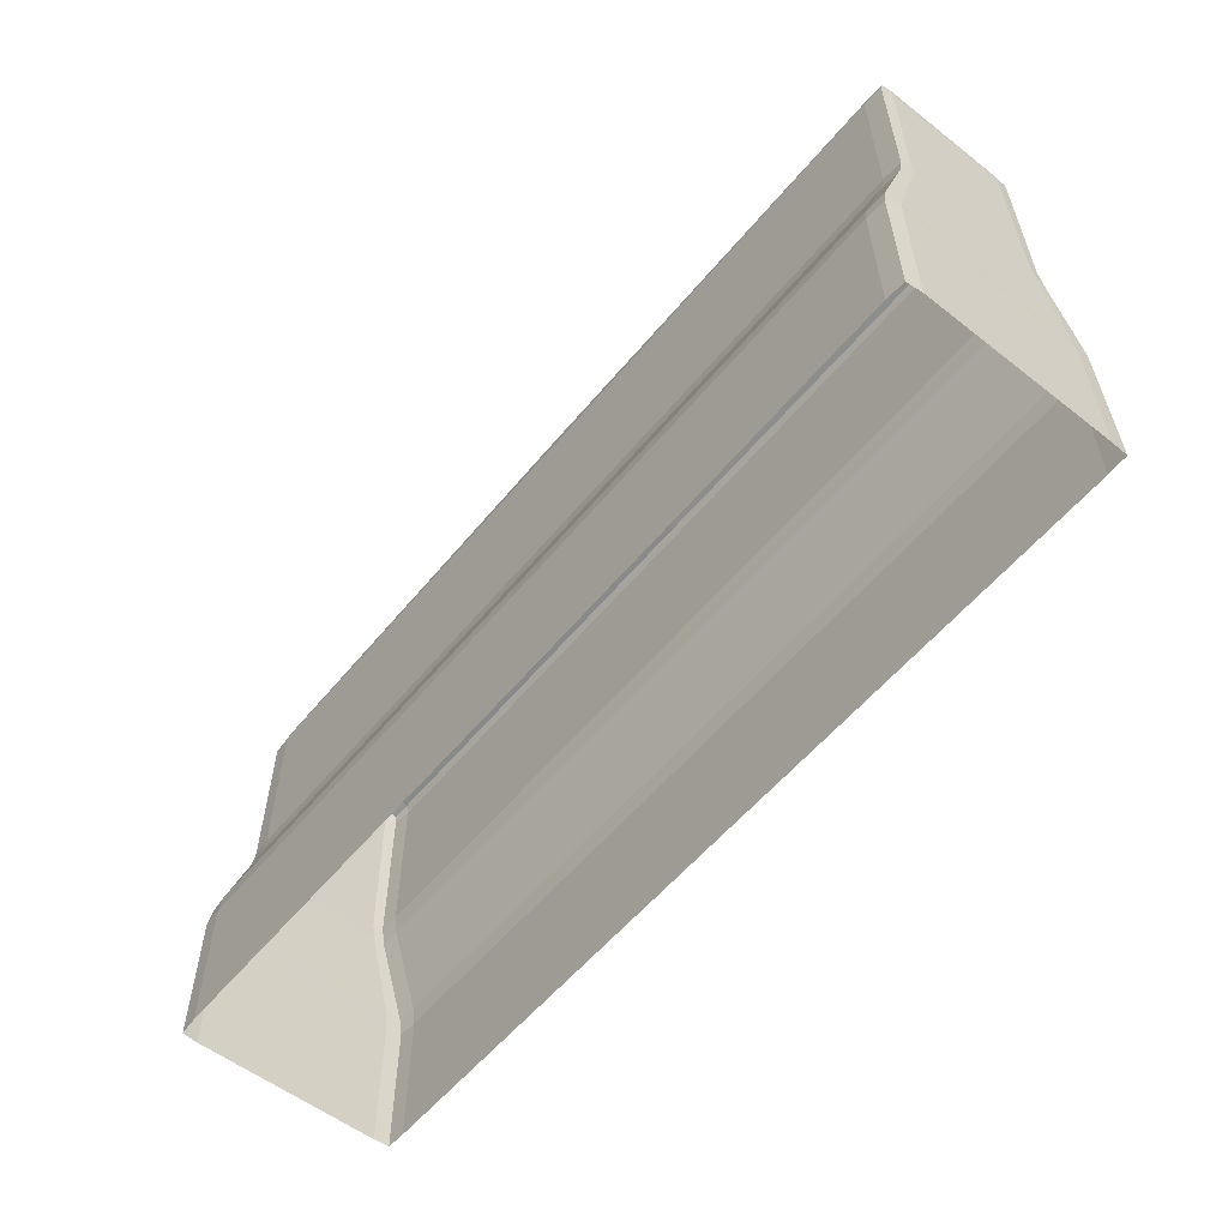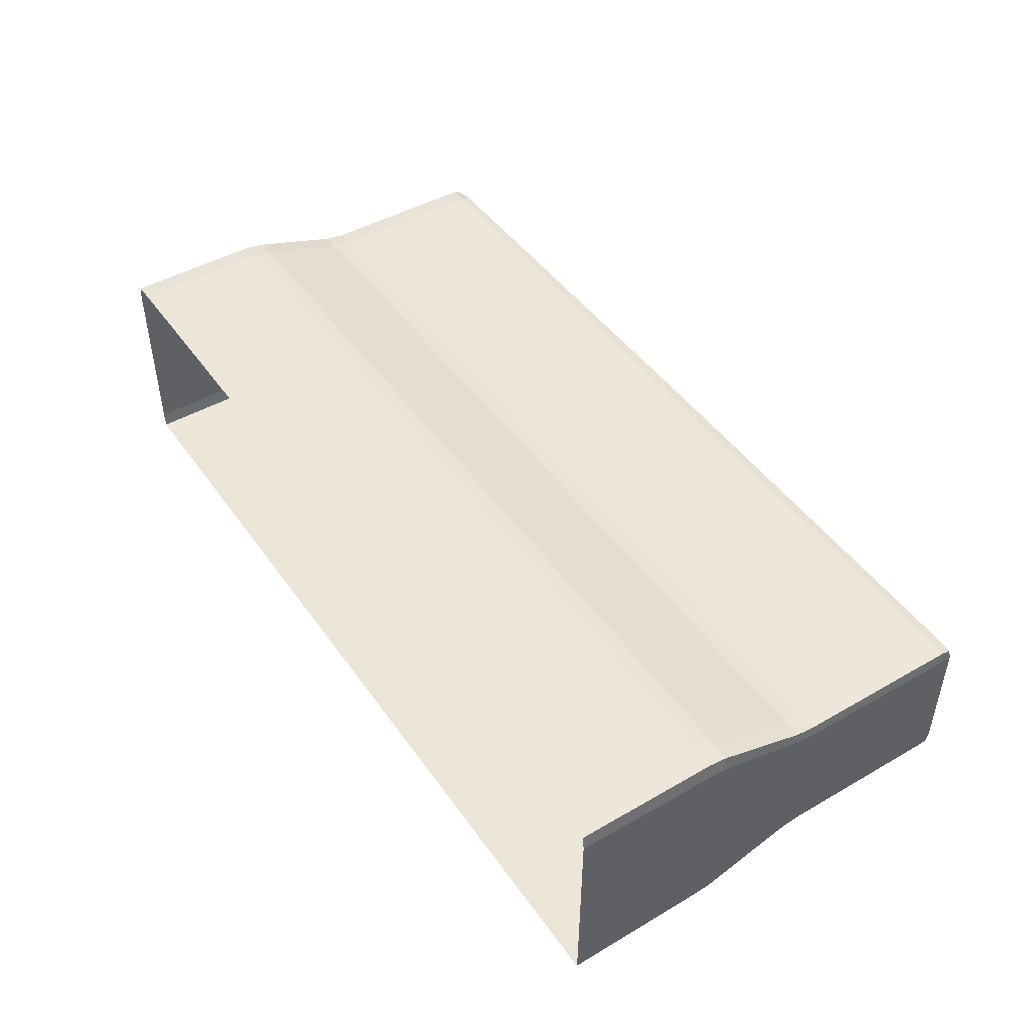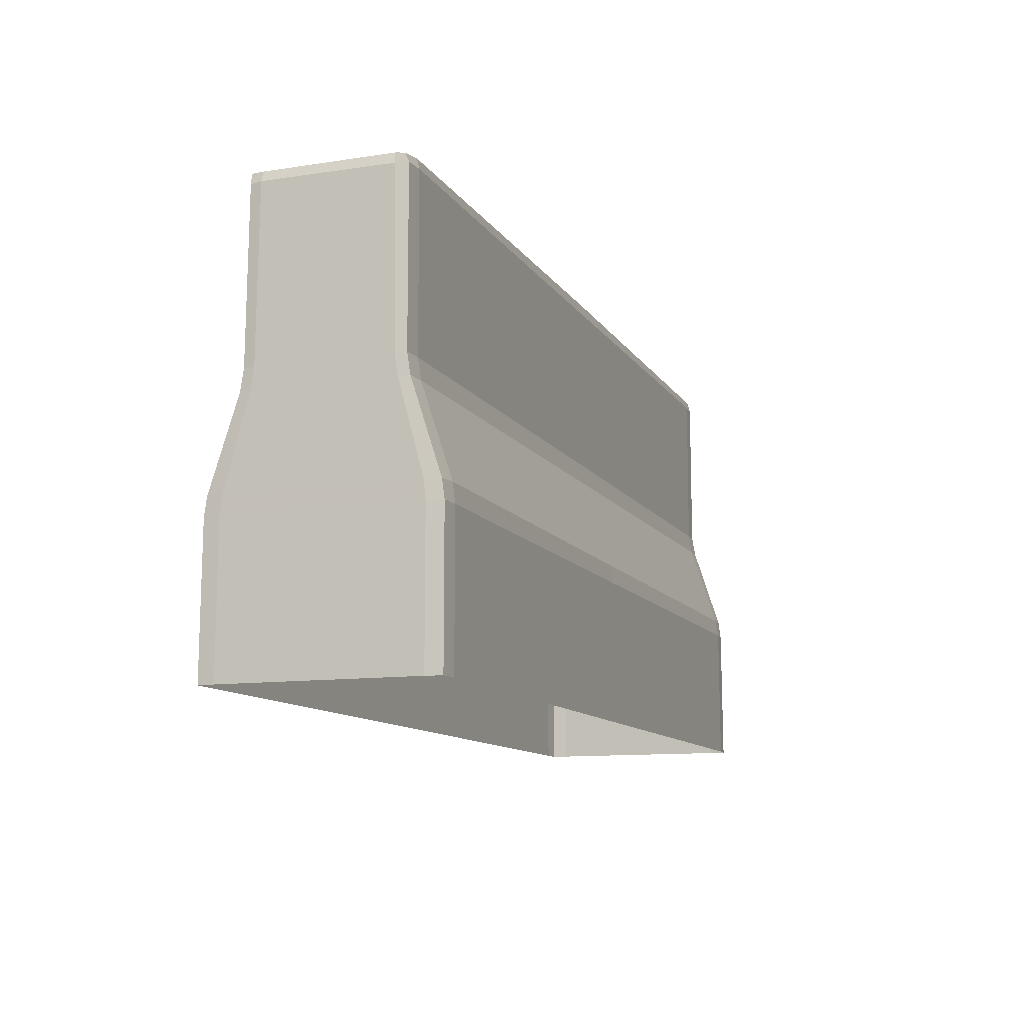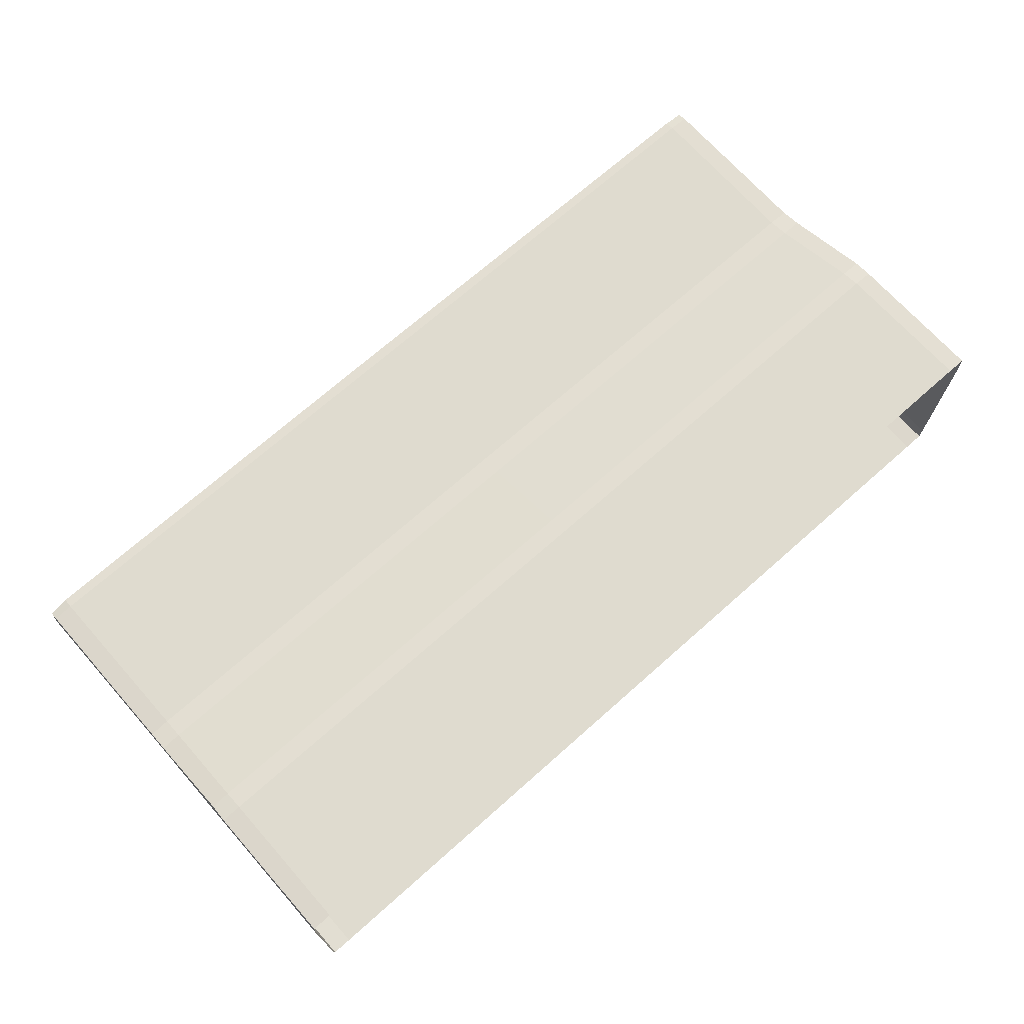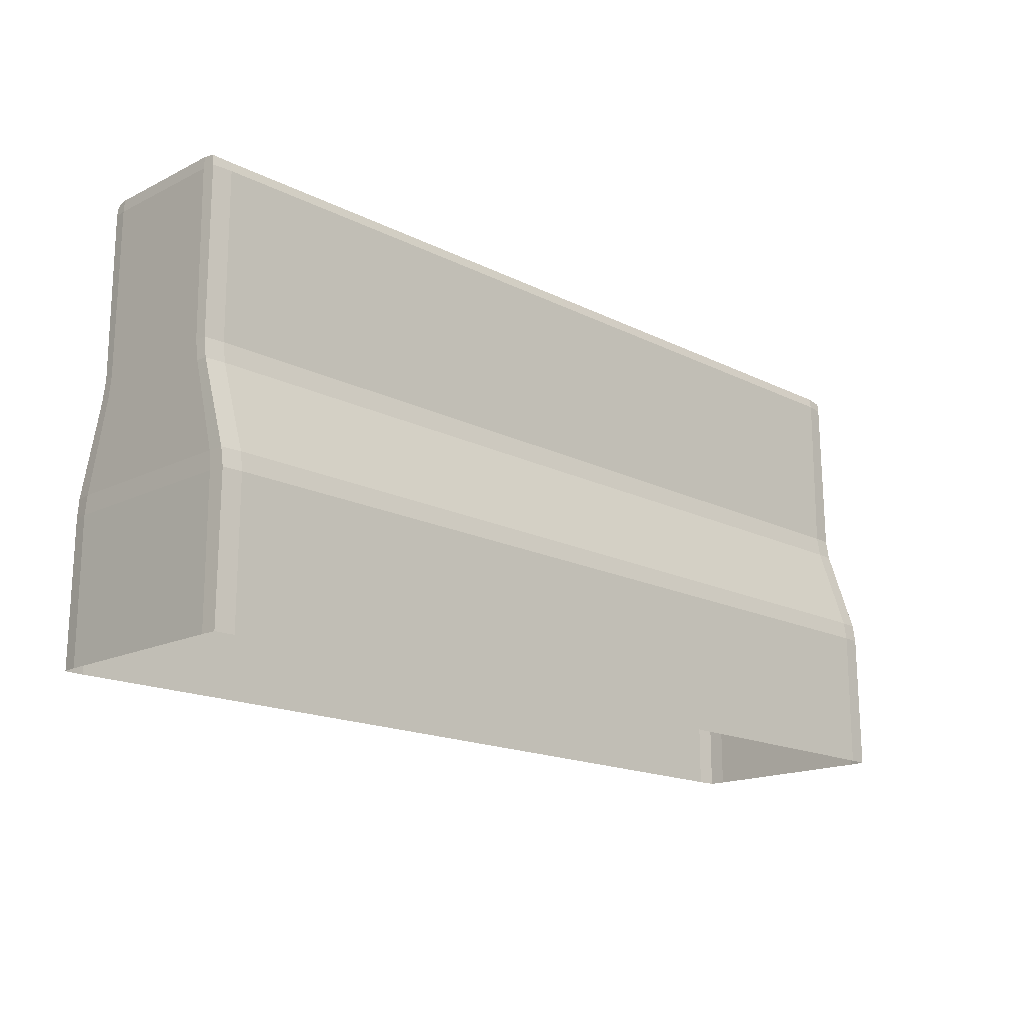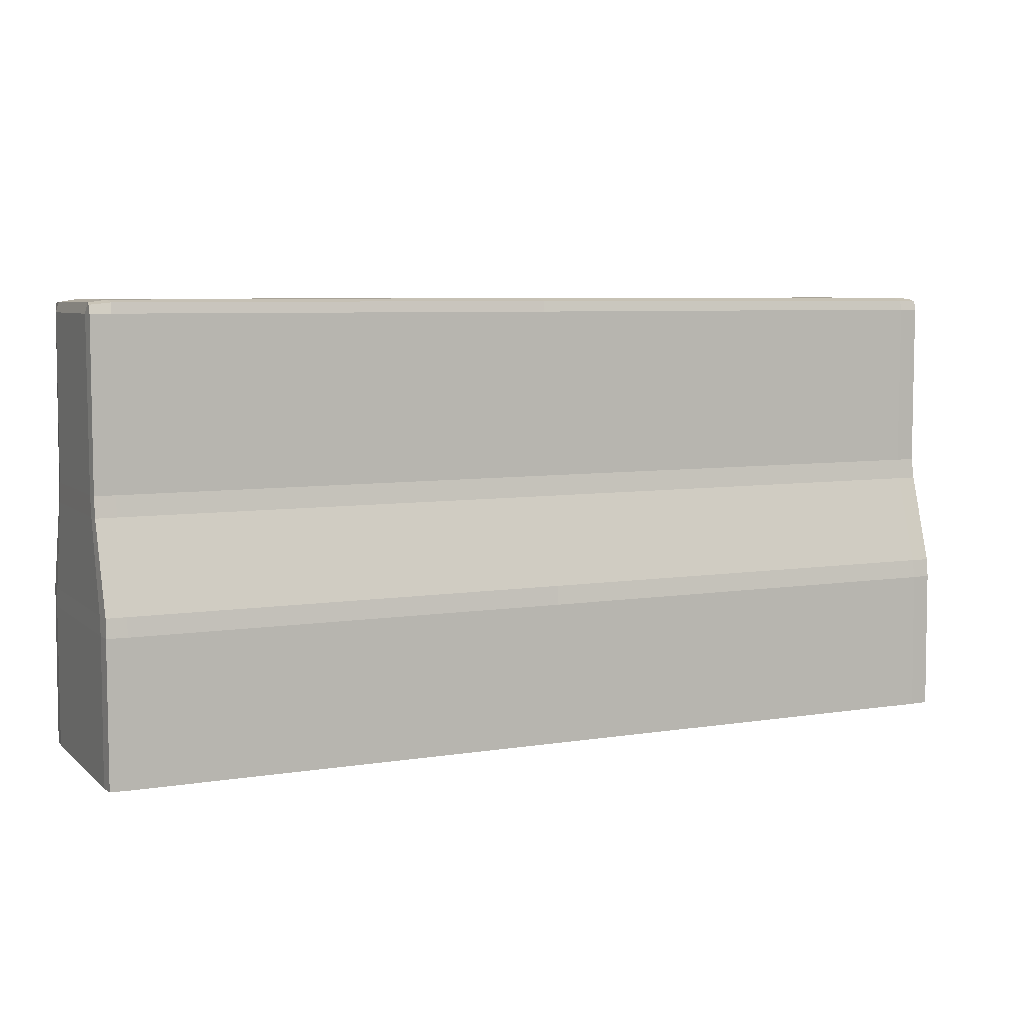
<metadata>
{"format":"obj","ext":"obj","renderer":"f3d","projection":"perspective","resolution":1024,"background":"white","views":[{"elev":-56.6,"azim":51.0,"up":"+Y"},{"elev":46.1,"azim":56.8,"up":"+Z"},{"elev":-11.2,"azim":-69.9,"up":"+Y"},{"elev":70.5,"azim":-41.6,"up":"+Z"},{"elev":-16.9,"azim":134.7,"up":"+Y"},{"elev":6.6,"azim":-25.1,"up":"+Y"}]}
</metadata>
<code>
g default
v 0.943 0.9186 -0.1526
v 0.9444 0.000686 -0.2274
v 0.943 0.3316 -0.2208
v 0.9022 0.9175 -0.1532
v 0.943 0.8978 -0.1551
v 0.942 0.2938 -0.2261
v 0.9432 0.5557 -0.1555
v 0.9434 0.5139 -0.162
v 0.9426 0.9162 0.1513
v 0.9437 0.000614 0.2271
v 0.9425 0.3317 0.2215
v 0.000124 0.9198 0.1549
v 1.4e-05 0.3322 0.2237
v -2e-06 0.000806 0.2289
v -8.2e-05 0.9194 -0.1519
v 0.9436 0.9223 -0.1294
v 0.944 0.3321 -0.1886
v 0.9454 0.000741 -0.1941
v -1.8e-05 0.9257 0.1296
v 0.9435 0.9222 0.1296
v 0.9458 0.3322 0.1886
v 0.947 0.000674 0.1948
v 0.9024 0.9242 -0.1326
v 0.9021 0.9236 0.1296
v 0.9021 0.9183 0.1521
v 0.9018 0.3321 0.2236
v 0.9047 0.000658 0.23
v 0.9453 0.8979 0.1297
v 0.9455 0.898 -0.1295
v -2e-06 0.8976 0.1578
v 0.9022 0.8978 0.1585
v 0.9426 0.8978 0.1557
v 0.9449 0.2938 -0.1934
v 0.9469 0.2939 0.1937
v 0.9422 0.2939 0.2262
v 0.9023 0.294 0.2296
v -2e-06 0.2936 0.229
v 0.9456 0.5557 -0.1336
v 0.9454 0.5558 0.1337
v 0.9428 0.5558 0.156
v 0.9014 0.5561 0.1581
v 2e-06 0.5563 0.1583
v 0.9436 0.5139 0.1629
v 0.9456 0.5143 0.1399
v 0.9454 0.5144 -0.1398
v -2e-06 0.514 0.1645
v 0.9023 0.5141 0.1642
v 5e-06 0.9249 -0.1326
v -0.9404 0.9165 -0.1513
v -0.9434 0.000699 -0.2271
v -0.9429 0.3313 -0.2203
v -0.9027 0.9201 -0.1533
v -0.9404 0.8969 -0.153
v -0.9421 0.2939 -0.226
v -0.9426 0.5555 -0.1553
v -0.9425 0.5137 -0.1617
v -0.9425 0.9146 0.148
v -0.9434 0.0007 0.2268
v -0.9418 0.3314 0.2211
v -0.9394 0.9181 -0.1287
v -0.9453 0.332 -0.1889
v -0.9458 0.000761 -0.1942
v -0.9398 0.9189 0.1285
v -0.9455 0.3323 0.1895
v -0.9463 0.000752 0.1942
v -0.9024 0.924 -0.1326
v -0.9022 0.9239 0.1296
v -0.9017 0.9188 0.1525
v -0.9026 0.3322 0.2248
v -0.9028 0.000791 0.2296
v -0.9452 0.8978 0.1295
v -0.9457 0.8979 -0.1294
v -0.9024 0.898 0.1579
v -0.9425 0.8974 0.1555
v -0.9458 0.2939 -0.1936
v -0.9455 0.2939 0.1937
v -0.9433 0.2939 0.2268
v -0.9022 0.294 0.2291
v -0.9455 0.5556 -0.1337
v -0.9454 0.5556 0.1339
v -0.9431 0.5556 0.156
v -0.9021 0.5558 0.1586
v -0.9435 0.5137 0.1624
v -0.9453 0.5143 0.1399
v -0.945 0.5144 -0.1398
v -0.9021 0.5142 0.1648
v -3e-06 0.332 -0.2227
v 2e-06 0.000868 -0.2278
v 0.9022 0.3321 -0.2234
v 0.9028 0.000808 -0.2285
v 9e-06 0.8976 -0.1576
v 0.9024 0.898 -0.1577
v 0.9022 0.294 -0.2288
v -2e-06 0.294 -0.2286
v 0.9021 0.5557 -0.1579
v -6e-06 0.5559 -0.1573
v -2e-06 0.5138 -0.1632
v 0.9024 0.5144 -0.1641
v -0.9023 0.332 -0.2232
v -0.9028 0.000809 -0.2286
v -0.9025 0.898 -0.158
v -0.9024 0.294 -0.2288
v -0.9024 0.5556 -0.1577
v -0.9024 0.5142 -0.1638
g Gen_const_barricade_08_001
f 18 2 6 33
f 17 3 8 45
f 26 11 43 47
f 16 1 4 23
f 36 37 14 27
f 16 23 24 20
f 17 45 44 21
f 22 18 33 34
f 9 20 24 25
f 11 21 44 43
f 10 22 34 35
f 15 48 23 4
f 23 48 19 24
f 19 12 25 24
f 16 29 5 1
f 29 16 20 28
f 9 32 28 20
f 31 32 9 25
f 12 30 31 25
f 13 26 47 46
f 27 10 35 36
f 17 33 6 3
f 33 17 21 34
f 11 35 34 21
f 26 36 35 11
f 13 37 36 26
f 45 8 7 38
f 38 39 44 45
f 43 44 39 40
f 47 43 40 41
f 47 41 42 46
f 50 62 75 54
f 51 61 85 56
f 59 69 86 83
f 60 66 52 49
f 70 14 37 78
f 66 60 63 67
f 75 62 65 76
f 57 68 67 63
f 64 59 83 84
f 65 58 77 76
f 48 15 52 66
f 48 66 67 19
f 12 19 67 68
f 69 13 46 86
f 60 49 53 72
f 60 72 71 63
f 57 63 71 74
f 73 68 57 74
f 30 12 68 73
f 58 70 78 77
f 61 51 54 75
f 61 75 76 64
f 59 64 76 77
f 69 59 77 78
f 37 13 69 78
f 61 64 84 85
f 85 79 55 56
f 79 85 84 80
f 83 81 80 84
f 86 82 81 83
f 82 86 46 42
f 90 88 94 93
f 92 4 1 5
f 91 15 4 92
f 2 90 93 6
f 89 3 6 93
f 94 87 89 93
f 98 95 7 8
f 95 98 97 96
f 98 89 87 97
f 98 8 3 89
f 51 56 104 99
f 102 94 88 100
f 104 97 87 99
f 101 53 49 52
f 15 91 101 52
f 100 50 54 102
f 99 102 54 51
f 87 94 102 99
f 104 56 55 103
f 97 104 103 96
f 5 29 38 7
f 28 32 40 39
f 32 31 41 40
f 31 30 42 41
f 29 28 39 38
f 72 53 55 79
f 72 79 80 71
f 74 71 80 81
f 73 74 81 82
f 30 73 82 42
f 92 5 7 95
f 91 92 95 96
f 53 101 103 55
f 101 91 96 103

</code>
